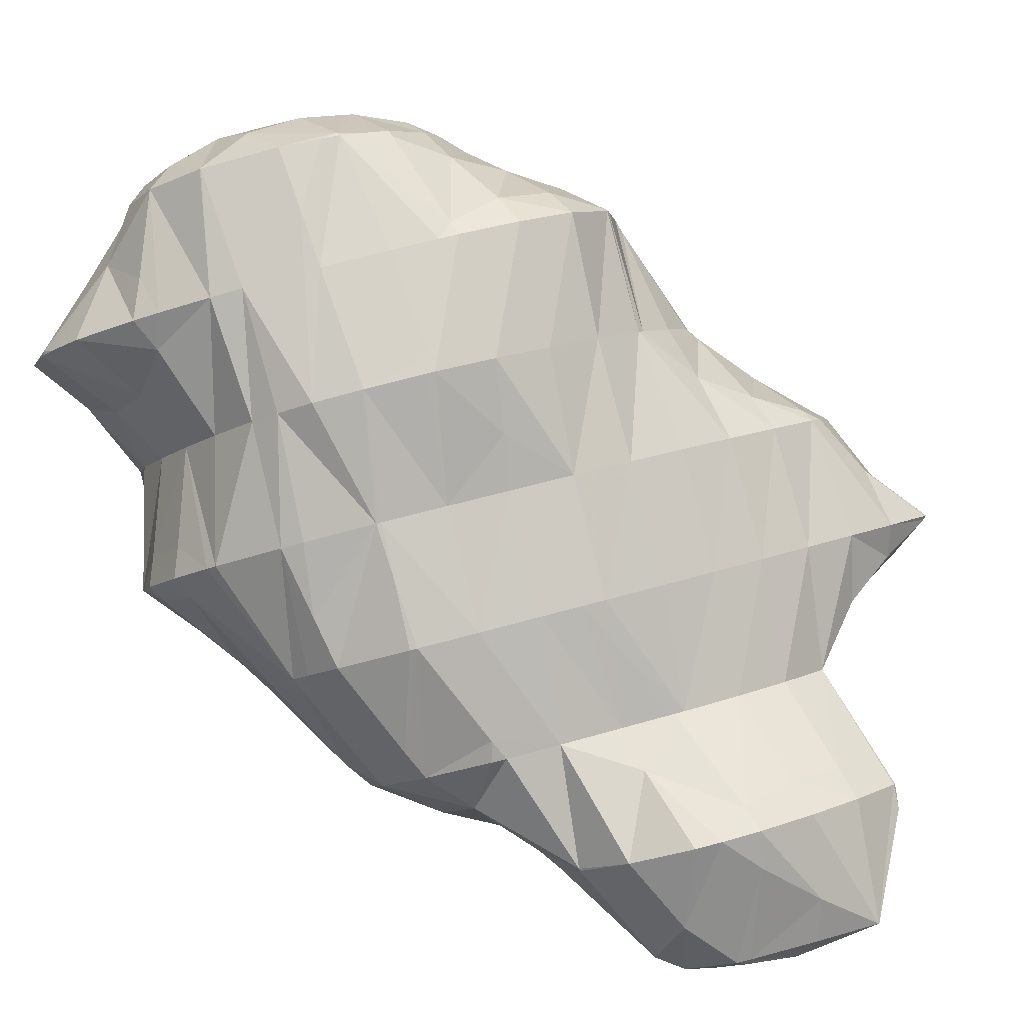
<metadata>
{"format":"obj","ext":"obj","renderer":"f3d","projection":"perspective","resolution":1024,"background":"white","views":[{"elev":-70.0,"azim":21.8,"up":"+Y"}]}
</metadata>
<code>
v 268.9 293.2 87.13
v 269.5 293.9 86.8
v 268.8 293.4 87.22
v 268.3 293 87.29
v 270.9 296.3 85.72
v 271.2 297.5 85.23
v 270.4 297.1 86.08
v 269.1 296.2 87.1
v 270.1 294.5 86.5
v 267.7 295.1 87.76
v 267.1 292.5 87.6
v 266.2 294 88.1
v 264.7 292.6 87.86
v 264.7 292.6 87.85
v 264.7 292.6 87.85
v 270.9 299 84.67
v 270.7 299.5 84.51
v 270.6 299.4 84.72
v 269.2 298.7 86.15
v 267.9 297.7 87.03
v 266.5 296.7 87.65
v 265 295.5 88.04
v 263.5 294.2 88
v 262.9 293.5 87.69
v 269.5 300.9 84.07
v 269.3 300.9 84.4
v 268 300.1 85.81
v 266.6 299.2 86.67
v 265.2 298.1 87.26
v 263.8 296.9 87.62
v 262.3 295.6 87.51
v 261.7 295.1 87.23
v 268.6 301.6 83.92
v 267.9 302 83.83
v 266.7 301.5 85.16
v 265.4 300.5 86.07
v 264 299.4 86.63
v 262.5 298.2 86.9
v 261.1 296.7 86.67
v 261.1 296.9 86.59
v 265.4 302.6 83.9
v 265.4 302.6 83.94
v 264.1 301.7 85.05
v 262.6 300.6 85.54
v 261.3 299.2 85.67
v 261.3 299.5 85.57
v 265.4 302.6 83.91
v 263.5 302.1 84.31
v 262.2 300.9 84.92
v 275.3 294.7 81.68
v 275.4 294.9 81.62
v 275.3 294.8 81.74
v 274 294 83.02
v 274.4 293.1 82.42
v 272.6 293 83.68
v 273 292.1 82.98
v 271.1 291.7 83.79
v 271.2 291.4 83.44
v 270.6 291.3 83.55
v 275.3 297.2 80.72
v 274.2 296.7 82.41
v 272.8 295.9 83.74
v 271.5 295.1 84.94
v 270.2 294.3 86.33
v 269.2 291 83.82
v 267.2 291.5 85.79
v 267.2 290.7 84.18
v 266.7 290.6 84.24
v 275.2 297.5 80.6
v 274.6 299 80.12
v 274.3 298.9 80.77
v 273 298.3 82.6
v 271.7 297.7 84.39
v 264.8 290.7 84.44
v 263.8 290.8 84.52
v 273.4 300.5 79.66
v 273 300.4 80.55
v 271.8 299.8 82.47
v 261.8 292 85.6
v 262.1 291.1 84.6
v 261.3 291.2 84.62
v 272.1 301.8 79.29
v 271.8 301.8 80.01
v 270.5 301.3 82.04
v 260.6 293.7 85.98
v 259.2 292 84.55
v 270.5 302.9 79.06
v 270.5 302.9 79.05
v 269.3 302.5 81.21
v 268 302.1 83.48
v 261 296.8 86.51
v 259.4 295.1 85.38
v 258.1 292.9 84.33
v 257.8 293.4 84.32
v 257.7 293.3 84.23
v 268.3 303.7 79.02
v 267.9 303.5 79.8
v 266.7 303.1 81.87
v 261.2 299.3 85.52
v 259.6 297.7 84.86
v 258.1 296.3 84.36
v 257.5 293.6 84.13
v 256.8 295 83.68
v 267.4 303.8 79.05
v 265.7 304 79.16
v 265.2 303.9 79.97
v 264 303.3 81.71
v 262.6 302.4 82.88
v 261.2 301.3 83.26
v 259.7 300 83.23
v 258.2 298.6 83.07
v 256.8 297.1 82.86
v 256.9 297.4 82.75
v 264.8 304.1 79.25
v 262.6 303.9 79.58
v 262 303.6 79.77
v 261.1 303.1 80.43
v 259.7 301.9 80.77
v 258.6 300.4 81.38
v 259.6 301.8 80.74
v 257.6 298.9 82.09
v 261 303 80.09
v 259.7 301.9 80.68
v 275 293.3 78.12
v 275.1 293.6 78.02
v 273.8 291.9 78.79
v 272.5 290.8 79.4
v 271 289.8 79.94
v 269.3 289.3 80.91
v 269.3 289.1 80.42
v 269.1 289 80.46
v 275.7 295.1 77.34
v 276.2 296.8 76.65
v 275.4 297.1 80.29
v 267.2 288.8 80.77
v 265.6 288.8 80.94
v 276.2 297.3 76.46
v 276 299 75.83
v 275.4 298.9 77.45
v 264.5 289.2 80.93
v 263.6 289.6 80.85
v 275.3 300.9 75.17
v 274.2 300.6 77.63
v 261.6 291.2 83.54
v 262.1 290.8 80.54
v 275 301.3 75.02
v 274.3 302.4 74.69
v 274.2 302.4 74.92
v 273 302 77.23
v 260.8 292.2 80.16
v 260.2 292.3 82.17
v 273.7 302.8 74.6
v 272.6 303.5 74.44
v 271.7 303.2 76.31
v 270.5 303 79
v 259.6 293.7 79.73
v 259 293.6 81.65
v 257.8 293.3 84.1
v 270.3 304 74.52
v 270.1 304 74.55
v 269 303.6 76.62
v 258.6 295.2 79.25
v 257.8 295.2 81.67
v 268.3 303.6 74.9
v 266.4 303.1 75.32
v 265.6 302.9 75.49
v 258 296.5 78.8
v 257.8 297.2 79.41
v 257.9 297.1 78.61
v 264.5 302.6 75.71
v 262.6 302.1 76.13
v 260.7 301.7 76.79
v 260.7 301.5 76.56
v 260.6 301.5 76.61
v 258.1 299.1 77.79
v 258.8 300.1 77.32
v 259.2 300.5 77.12
v 278.9 295 72.88
v 279.2 295.6 72.64
v 278.8 295.4 73.16
v 277.4 294.6 74.47
v 277.7 293.7 73.53
v 276.1 293.9 75.91
v 276.4 292.5 74.14
v 275 291.5 74.71
v 273.5 290.5 75.25
v 271.8 289.7 75.74
v 271.1 289.5 75.9
v 270.4 289.4 77.79
v 269.2 289 80.09
v 279.4 297.2 71.99
v 279.2 298 71.7
v 278.9 297.9 72.26
v 277.7 297.3 74.09
v 276.4 296.9 76.2
v 269.9 289.2 76.17
v 268.1 288.6 76.61
v 266.2 288 77.02
v 266.1 288 77.05
v 278.2 299.6 71.19
v 277.7 299.5 72.24
v 276.5 299.1 74.49
v 263.9 288.1 77.29
v 263.1 288.2 77.33
v 276.5 300.7 70.98
v 276.4 300.7 71.18
v 275.4 300.8 74.99
v 260.9 288.9 77.3
v 276.3 300.7 70.98
v 273.9 301.1 71.1
v 259.7 290.6 77.8
v 260.6 289.1 77.26
v 259.3 290 77.05
v 273.6 301.1 71.14
v 271.2 301.6 72.24
v 271.4 300.9 71.45
v 270.6 300.9 71.55
v 258.5 291.9 77.31
v 258.1 291.4 76.63
v 268.6 302.3 73.34
v 269.1 300.9 71.73
v 267.4 300.8 71.95
v 257.6 292.5 76.27
v 257.4 293.2 76.02
v 266.8 300.8 72.02
v 264.6 301.7 74.3
v 264.8 300.4 72.4
v 263.2 300 72.72
v 257.5 295.4 75.19
v 257.7 295.9 74.97
v 262.9 299.9 72.8
v 261.2 299.2 73.29
v 259.3 300.3 76.77
v 259.7 298.2 73.84
v 258.4 297 74.46
v 281.2 296 68.13
v 281.3 296.1 68.06
v 281.2 296.1 68.26
v 279.9 295.6 70.43
v 280.1 294.5 68.81
v 278.8 293.3 69.42
v 277.4 292.2 70.01
v 276 291.1 70.59
v 274.6 290.1 71.15
v 273.1 289.1 71.7
v 271.4 288.3 72.18
v 270.8 288.2 72.33
v 281.1 298.3 67.23
v 280.1 298.1 69.31
v 269.5 287.8 72.61
v 267.7 287.2 73.04
v 265.9 286.8 73.39
v 266 287.5 75.37
v 279.6 299.6 66.89
v 278.9 299.5 69.05
v 265.7 286.8 73.42
v 263.3 287.7 75.11
v 263.4 287.3 73.5
v 277.5 300.2 66.9
v 277.3 300.2 66.91
v 262.3 288 73.35
v 261.7 288.4 73.26
v 275.3 300 67.22
v 273.7 299.8 67.48
v 260.9 289.6 72.89
v 260.6 289.9 72.88
v 260.7 289.9 72.78
v 259.5 290 76.31
v 273.2 299.7 67.57
v 271.3 299.2 68
v 269.4 299.1 69.02
v 269.4 298.7 68.41
v 269.1 298.7 68.46
v 260 291.8 72.14
v 259.5 291.7 73.41
v 258.3 291.5 76.04
v 266.9 300.2 71.06
v 267.2 298.6 68.71
v 265.8 298.6 68.86
v 259.5 293.8 71.41
v 258.4 293.5 74
v 264.8 298.6 68.98
v 262.8 299.2 71.31
v 262.7 298.3 69.33
v 261.6 297.7 69.68
v 260 296 70.5
v 259.8 296.7 71.48
v 260.8 297.1 69.98
v 258.6 296.3 73.6
v 259.5 293.8 71.4
v 261.1 297.5 69.83
v 281.1 296 68
v 279.6 294.6 67.79
v 278.1 293.2 67.37
v 276.5 291.4 66.27
v 276.5 291.4 66.28
v 275.3 290.1 66.94
v 274 289 67.52
v 272.3 288.1 68.02
v 272 288 68.09
v 271.1 288.1 71.02
v 279.8 297.1 66.75
v 278.3 295.7 66.53
v 276.7 294.2 65.99
v 276 293.4 65.55
v 270.5 287.6 68.45
v 268.6 287 68.89
v 267 286.6 69.21
v 266.8 286.7 69.9
v 278.6 298.5 66.46
v 277.1 297.2 66.32
v 275.6 295.8 66.08
v 274.2 294.4 65.4
v 266.6 286.6 69.26
v 264.2 287.1 70.32
v 264.5 287.1 69.33
v 275.9 298.9 66.61
v 274.4 297.5 66.45
v 273.9 294.5 65.41
v 272.9 296.1 66.12
v 271.7 294.9 65.48
v 262.9 288.2 69.06
v 262.9 288.2 69.14
v 261.8 288.4 72.92
v 273.3 299.5 67.36
v 271.8 298.1 67.12
v 271.1 295 65.53
v 270.3 296.6 66.67
v 268.7 295 65.82
v 268.7 294.9 65.8
v 268.7 294.9 65.81
v 262.2 290 68.45
v 261.7 289.9 69.46
v 267.7 297.3 67.74
v 266.8 294.4 66.22
v 266.2 295.9 67.34
v 264.7 294.6 67.34
v 265.1 293.7 66.7
v 263.3 293.3 67.54
v 263.5 292.8 67.2
v 261.9 292.4 68.47
v 262.4 291.5 67.86
v 260.6 291.9 70.44
v 265.1 297.9 68.53
v 263.6 296.5 68.35
v 262.2 295.4 68.68
v 260.8 294.4 69.57
v 259.6 293.8 71.39
v 261.1 297.3 69.75
v 277.4 288.6 63.14
v 277.4 288.7 63.09
v 277.3 288.7 63.23
v 276 287.9 64.62
v 276.2 287.2 63.81
v 274.6 286.9 65.32
v 274.9 286.1 64.4
v 273.2 285.7 65.52
v 273.4 285.1 64.94
v 272.2 284.8 65.2
v 277.2 290.9 62.25
v 270.7 286.7 67.31
v 271.4 284.6 65.34
v 269.4 285 65.43
v 275.8 292.2 61.92
v 267.8 286.1 65.25
v 267.8 286.1 65.18
v 273.8 293.4 63.32
v 273.7 292.8 61.94
v 273.5 292.8 61.96
v 267 287.9 64.6
v 266.6 287.8 65.43
v 265.4 287.4 67.71
v 271.2 294.2 64.58
v 271.6 292.5 62.27
v 269.6 292.3 62.94
v 269.6 292.1 62.67
v 268.6 291.5 63.02
v 267.1 289.6 63.92
v 266.8 290.2 64.36
v 267.9 291 63.29
v 265.5 289.5 65.88
v 264.2 288.8 67.29
v 267.2 293.5 65.4
v 268.1 291.1 63.2
v 265.7 292.3 65.72
v 264.3 291.3 66.38
v 263 290.4 67.4
v 277.3 288.4 62.42
v 275.5 286.2 60.14
v 275.5 286.2 60.14
v 275.5 286.2 60.15
v 274.2 285.6 61.9
v 273 285 63.83
v 275.8 289.1 60.14
v 275 288.1 59.46
v 273.6 285.7 60.56
v 271.6 285.3 60.94
v 270.2 284.9 62.85
v 271.2 285.3 60.99
v 274.7 290.9 60.85
v 273.7 288.3 59.54
v 273.1 289.3 59.97
v 272 288.3 59.73
v 269.5 286.4 60.76
v 268.9 286 61.64
v 272.1 291.4 61.34
v 271.5 288.1 59.85
v 270.6 290 61.09
v 269.1 288.8 61.3
v 269.9 287.2 60.37
v 267.8 288 62.57
v 268.1 291.1 63.12
v 275.5 286.2 60.14
v 274.2 287.5 59.44
v 272.8 286.4 59.89
v 271.4 285.4 60.75
v 271.6 287.9 59.76
v 270.2 286.8 60.25
g foo
f 1 2 3
f 4 1 3
f 5 6 7
f 5 7 8
f 5 8 9
f 9 8 2
f 2 8 3
f 3 8 10
f 4 3 11
f 11 3 12
f 12 3 10
f 11 12 13
f 11 13 14
f 15 14 13
f 16 17 18
f 16 18 6
f 6 18 7
f 7 18 19
f 20 8 19
f 8 7 19
f 21 10 20
f 10 8 20
f 22 12 21
f 12 10 21
f 23 13 22
f 13 12 22
f 15 13 23
f 15 23 24
f 25 26 18
f 25 18 17
f 27 19 26
f 19 18 26
f 28 20 27
f 20 19 27
f 29 21 28
f 21 20 28
f 30 22 29
f 22 21 29
f 31 23 30
f 23 22 30
f 24 23 31
f 24 31 32
f 25 33 26
f 34 35 33
f 33 35 26
f 26 35 27
f 36 28 35
f 28 27 35
f 37 29 36
f 29 28 36
f 38 30 37
f 30 29 37
f 39 31 40
f 40 31 38
f 38 31 30
f 39 32 31
f 41 42 35
f 41 35 34
f 43 36 42
f 36 35 42
f 44 37 43
f 37 36 43
f 45 38 46
f 46 38 44
f 44 38 37
f 45 40 38
f 41 47 42
f 48 43 42
f 48 42 47
f 49 44 43
f 49 43 48
f 49 46 44
f 50 51 52
f 50 52 53
f 50 53 54
f 54 53 55
f 54 55 56
f 56 55 57
f 56 57 58
f 59 58 57
f 60 61 52
f 60 52 51
f 62 53 61
f 53 52 61
f 63 55 62
f 55 53 62
f 64 57 63
f 57 55 63
f 59 1 65
f 1 59 57
f 1 57 2
f 64 2 57
f 66 67 4
f 4 67 1
f 1 67 65
f 68 67 66
f 69 70 71
f 69 71 60
f 60 71 61
f 61 71 72
f 73 62 72
f 62 61 72
f 6 5 73
f 5 63 73
f 63 62 73
f 64 5 9
f 64 63 5
f 64 9 2
f 66 4 11
f 68 66 74
f 66 11 74
f 11 14 74
f 75 74 14
f 75 14 15
f 76 77 71
f 76 71 70
f 78 72 77
f 72 71 77
f 17 16 78
f 16 73 78
f 73 72 78
f 73 16 6
f 79 80 24
f 80 75 24
f 75 15 24
f 81 80 79
f 82 83 77
f 82 77 76
f 84 78 83
f 78 77 83
f 78 25 17
f 78 84 25
f 85 24 32
f 85 79 24
f 81 79 85
f 81 85 86
f 82 87 83
f 88 89 87
f 87 89 83
f 83 89 84
f 33 25 90
f 25 84 90
f 84 89 90
f 90 34 33
f 91 39 40
f 32 39 85
f 39 91 85
f 91 92 85
f 86 85 93
f 93 85 94
f 94 85 92
f 95 93 94
f 96 97 89
f 96 89 88
f 98 90 97
f 90 89 97
f 90 41 34
f 90 98 41
f 99 45 46
f 40 45 91
f 45 99 91
f 99 100 91
f 101 92 100
f 92 91 100
f 102 94 103
f 103 94 101
f 101 94 92
f 102 95 94
f 96 104 97
f 105 106 104
f 104 106 97
f 97 106 98
f 47 41 107
f 41 98 107
f 98 106 107
f 107 48 47
f 107 108 48
f 108 49 48
f 108 109 49
f 46 49 99
f 49 109 99
f 109 110 99
f 111 100 110
f 100 99 110
f 112 101 113
f 113 101 111
f 111 101 100
f 112 103 101
f 105 114 106
f 115 107 106
f 115 106 114
f 116 117 115
f 115 117 107
f 107 117 108
f 118 109 117
f 109 108 117
f 119 110 120
f 120 110 118
f 118 110 109
f 121 111 110
f 121 110 119
f 121 113 111
f 116 122 117
f 123 118 117
f 123 117 122
f 123 120 118
f 124 125 51
f 124 51 50
f 54 126 50
f 126 124 50
f 56 127 54
f 127 126 54
f 58 128 56
f 128 127 56
f 129 130 59
f 59 130 58
f 58 130 128
f 131 130 129
f 132 133 134
f 132 134 125
f 134 60 125
f 60 51 125
f 129 59 65
f 131 129 135
f 129 65 135
f 65 67 135
f 136 135 67
f 136 67 68
f 137 138 139
f 139 70 69
f 139 69 134
f 139 134 137
f 137 134 133
f 134 69 60
f 74 136 68
f 74 140 136
f 141 140 74
f 141 74 75
f 142 143 139
f 142 139 138
f 139 76 70
f 139 143 76
f 80 144 75
f 144 145 75
f 145 141 75
f 144 80 81
f 146 147 148
f 146 148 142
f 142 148 143
f 143 148 149
f 143 82 76
f 143 149 82
f 150 144 151
f 150 145 144
f 144 81 86
f 144 86 151
f 147 152 148
f 153 154 152
f 152 154 148
f 148 154 149
f 87 82 155
f 82 149 155
f 149 154 155
f 155 88 87
f 156 151 157
f 156 150 151
f 93 158 86
f 86 158 151
f 151 158 157
f 158 93 95
f 153 159 154
f 160 161 159
f 159 161 154
f 154 161 155
f 155 96 88
f 155 161 96
f 162 157 163
f 162 156 157
f 103 163 102
f 102 163 158
f 158 163 157
f 158 95 102
f 160 164 161
f 161 164 96
f 96 164 104
f 104 164 165
f 104 166 105
f 104 165 166
f 167 168 169
f 112 113 168
f 112 168 167
f 112 167 163
f 163 167 162
f 163 103 112
f 166 170 114
f 166 114 105
f 114 170 115
f 170 171 115
f 172 116 173
f 116 115 173
f 115 171 173
f 174 172 173
f 120 175 119
f 120 176 175
f 168 121 169
f 169 121 175
f 175 121 119
f 168 113 121
f 172 122 116
f 174 177 172
f 172 177 122
f 122 177 123
f 177 176 120
f 177 120 123
f 178 179 180
f 178 180 181
f 178 181 182
f 182 181 183
f 182 183 184
f 125 124 183
f 183 124 184
f 184 124 185
f 126 186 124
f 186 185 124
f 127 187 126
f 187 186 126
f 188 187 189
f 189 187 128
f 128 187 127
f 189 128 130
f 189 130 190
f 190 130 131
f 191 192 193
f 191 193 179
f 179 193 180
f 180 193 194
f 195 181 194
f 181 180 194
f 133 132 195
f 132 183 195
f 183 181 195
f 183 132 125
f 188 189 196
f 197 189 190
f 197 196 189
f 190 131 197
f 131 135 197
f 135 198 197
f 199 198 135
f 199 135 136
f 200 201 193
f 200 193 192
f 202 194 201
f 194 193 201
f 138 137 202
f 137 195 202
f 195 194 202
f 195 137 133
f 140 199 136
f 140 203 199
f 204 203 140
f 204 140 141
f 205 206 201
f 205 201 200
f 207 202 206
f 202 201 206
f 202 142 138
f 202 207 142
f 145 208 141
f 208 204 141
f 205 209 206
f 206 146 207
f 146 206 147
f 147 206 209
f 209 210 147
f 207 146 142
f 211 212 150
f 212 208 150
f 208 145 150
f 213 212 211
f 210 214 152
f 210 152 147
f 215 153 216
f 153 152 216
f 152 214 216
f 217 215 216
f 218 150 156
f 218 211 150
f 213 211 218
f 213 218 219
f 215 159 153
f 160 159 215
f 160 215 217
f 160 217 220
f 220 217 221
f 222 220 221
f 223 218 224
f 218 156 224
f 156 162 224
f 223 219 218
f 220 164 160
f 222 225 220
f 220 225 164
f 164 225 165
f 226 166 227
f 166 165 227
f 165 225 227
f 228 226 227
f 169 229 167
f 169 230 229
f 229 224 162
f 229 162 167
f 226 170 166
f 228 231 226
f 226 231 170
f 170 231 171
f 171 231 173
f 231 232 173
f 233 174 234
f 174 173 234
f 173 232 234
f 176 233 175
f 233 234 175
f 234 235 175
f 235 230 169
f 235 169 175
f 233 177 174
f 233 176 177
f 236 237 238
f 236 238 239
f 236 239 240
f 179 178 239
f 239 178 240
f 240 178 241
f 182 242 178
f 242 241 178
f 184 243 182
f 243 242 182
f 185 244 184
f 244 243 184
f 186 245 185
f 245 244 185
f 187 246 186
f 246 245 186
f 247 246 187
f 247 187 188
f 248 249 238
f 248 238 237
f 192 191 249
f 191 239 249
f 239 238 249
f 239 191 179
f 196 247 188
f 196 250 247
f 197 251 196
f 251 250 196
f 252 251 253
f 253 251 198
f 198 251 197
f 253 198 199
f 254 255 249
f 254 249 248
f 249 200 192
f 249 255 200
f 252 253 256
f 199 203 257
f 199 257 258
f 199 258 253
f 253 258 256
f 257 203 204
f 254 259 255
f 255 259 200
f 259 260 200
f 260 205 200
f 258 257 261
f 257 204 261
f 261 204 262
f 262 204 208
f 260 263 209
f 260 209 205
f 209 264 210
f 209 263 264
f 265 266 267
f 265 268 266
f 268 265 262
f 268 262 212
f 208 212 262
f 268 212 213
f 264 269 214
f 264 214 210
f 214 269 216
f 269 270 216
f 271 217 272
f 217 216 272
f 216 270 272
f 273 271 272
f 274 266 275
f 274 267 266
f 276 275 268
f 275 266 268
f 268 213 219
f 268 219 276
f 271 221 217
f 222 221 271
f 222 271 273
f 222 273 277
f 277 273 278
f 279 277 278
f 280 275 281
f 280 274 275
f 224 281 223
f 223 281 276
f 276 281 275
f 276 219 223
f 277 225 222
f 279 282 277
f 277 282 225
f 225 282 227
f 283 228 284
f 228 227 284
f 227 282 284
f 285 283 284
f 286 287 288
f 286 289 287
f 286 290 289
f 229 230 289
f 229 289 290
f 229 290 281
f 281 290 280
f 281 224 229
f 283 231 228
f 285 291 283
f 283 291 231
f 231 291 232
f 287 234 288
f 288 234 291
f 291 234 232
f 289 235 234
f 289 234 287
f 289 230 235
f 292 237 236
f 292 236 240
f 292 240 293
f 293 240 241
f 293 241 294
f 294 241 295
f 295 241 296
f 296 241 242
f 243 297 242
f 297 296 242
f 244 298 243
f 298 297 243
f 245 299 244
f 299 298 244
f 300 299 301
f 301 299 246
f 246 299 245
f 301 246 247
f 302 248 237
f 302 237 292
f 303 302 293
f 302 292 293
f 304 303 294
f 303 293 294
f 295 304 294
f 295 305 304
f 300 301 306
f 301 247 306
f 247 250 306
f 250 307 306
f 308 307 309
f 309 307 251
f 251 307 250
f 309 251 252
f 310 254 248
f 310 248 302
f 311 310 303
f 310 302 303
f 312 311 304
f 311 303 304
f 305 312 304
f 305 313 312
f 308 309 314
f 252 256 315
f 252 315 316
f 252 316 309
f 309 316 314
f 315 256 258
f 310 259 254
f 259 310 260
f 260 310 317
f 317 310 311
f 318 317 312
f 317 311 312
f 313 319 312
f 319 320 312
f 320 318 312
f 321 320 319
f 322 315 323
f 322 316 315
f 261 324 258
f 258 324 315
f 315 324 323
f 324 261 262
f 317 263 260
f 263 317 264
f 264 317 325
f 325 317 318
f 326 325 320
f 325 318 320
f 321 327 320
f 327 328 320
f 328 326 320
f 327 329 328
f 327 330 329
f 331 329 330
f 332 323 333
f 332 322 323
f 267 333 265
f 265 333 324
f 324 333 323
f 324 262 265
f 325 269 264
f 326 270 269
f 326 269 325
f 328 272 270
f 328 270 326
f 272 328 273
f 273 328 334
f 334 328 329
f 331 335 329
f 335 336 329
f 336 334 329
f 335 337 336
f 335 338 337
f 338 339 337
f 338 340 339
f 340 341 339
f 340 342 341
f 342 332 341
f 332 333 341
f 333 343 341
f 333 267 274
f 333 274 343
f 334 278 273
f 278 334 279
f 279 334 344
f 344 334 336
f 345 344 337
f 344 336 337
f 346 345 339
f 345 337 339
f 347 346 341
f 346 339 341
f 348 347 343
f 347 341 343
f 343 274 280
f 343 280 348
f 344 282 279
f 345 284 282
f 345 282 344
f 284 345 285
f 285 345 349
f 349 345 346
f 288 349 286
f 286 349 347
f 347 349 346
f 348 290 286
f 348 286 347
f 348 280 290
f 349 291 285
f 349 288 291
f 350 351 352
f 350 352 353
f 350 353 354
f 354 353 355
f 354 355 356
f 356 355 357
f 356 357 358
f 359 358 357
f 352 351 296
f 296 351 295
f 295 351 360
f 353 296 297
f 353 352 296
f 355 297 298
f 355 353 297
f 357 298 299
f 357 355 298
f 357 299 300
f 357 300 361
f 357 361 359
f 359 361 362
f 363 362 361
f 295 360 305
f 360 364 305
f 361 300 306
f 307 361 306
f 361 307 363
f 363 307 365
f 365 366 363
f 365 307 308
f 367 313 368
f 368 313 364
f 364 313 305
f 369 367 368
f 370 365 371
f 370 366 365
f 314 372 308
f 308 372 365
f 365 372 371
f 372 314 316
f 367 319 313
f 321 319 367
f 321 367 369
f 321 369 373
f 373 369 374
f 374 375 373
f 374 376 375
f 377 375 376
f 378 379 380
f 378 370 379
f 370 371 379
f 371 381 379
f 382 381 372
f 381 371 372
f 372 316 322
f 372 322 382
f 373 327 321
f 375 330 327
f 375 327 373
f 331 330 375
f 331 375 377
f 331 377 383
f 383 377 384
f 384 380 383
f 380 379 383
f 379 385 383
f 386 385 381
f 385 379 381
f 387 386 382
f 386 381 382
f 382 322 332
f 382 332 387
f 383 335 331
f 385 338 335
f 385 335 383
f 386 340 338
f 386 338 385
f 387 342 340
f 387 340 386
f 387 332 342
f 388 351 350
f 388 350 389
f 389 350 390
f 390 350 354
f 391 390 392
f 392 390 356
f 356 390 354
f 392 356 358
f 392 358 393
f 393 358 359
f 394 360 351
f 394 351 388
f 389 394 388
f 389 395 394
f 391 392 396
f 397 392 393
f 397 396 392
f 359 362 398
f 359 398 399
f 359 399 393
f 393 399 397
f 398 362 363
f 400 364 360
f 400 360 394
f 395 401 394
f 401 402 394
f 402 400 394
f 403 402 401
f 404 398 405
f 404 399 398
f 398 363 366
f 398 366 405
f 400 368 364
f 368 400 369
f 369 400 406
f 406 400 402
f 403 407 402
f 407 408 402
f 408 406 402
f 407 409 408
f 407 410 409
f 410 404 409
f 404 405 409
f 405 411 409
f 405 366 370
f 405 370 411
f 406 374 369
f 408 376 374
f 408 374 406
f 376 408 377
f 377 408 412
f 412 408 409
f 380 412 378
f 378 412 411
f 411 412 409
f 411 370 378
f 412 384 377
f 412 380 384
f 413 389 390
f 413 390 391
f 414 395 389
f 414 389 413
f 396 415 391
f 391 415 413
f 413 415 414
f 415 396 397
f 415 397 416
f 416 397 399
f 414 401 395
f 401 414 403
f 403 414 417
f 417 414 415
f 418 417 416
f 417 415 416
f 416 399 404
f 416 404 418
f 417 407 403
f 418 410 407
f 418 407 417
f 418 404 410
g

</code>
